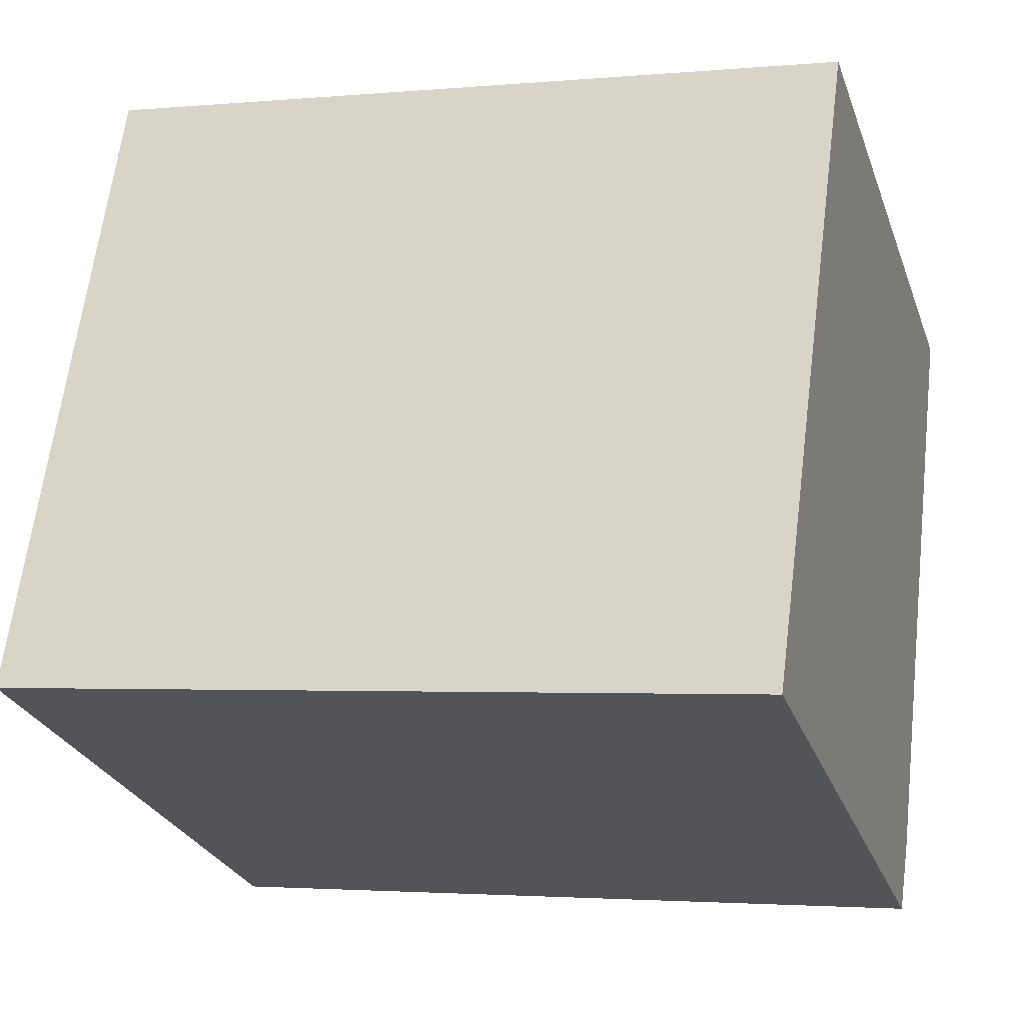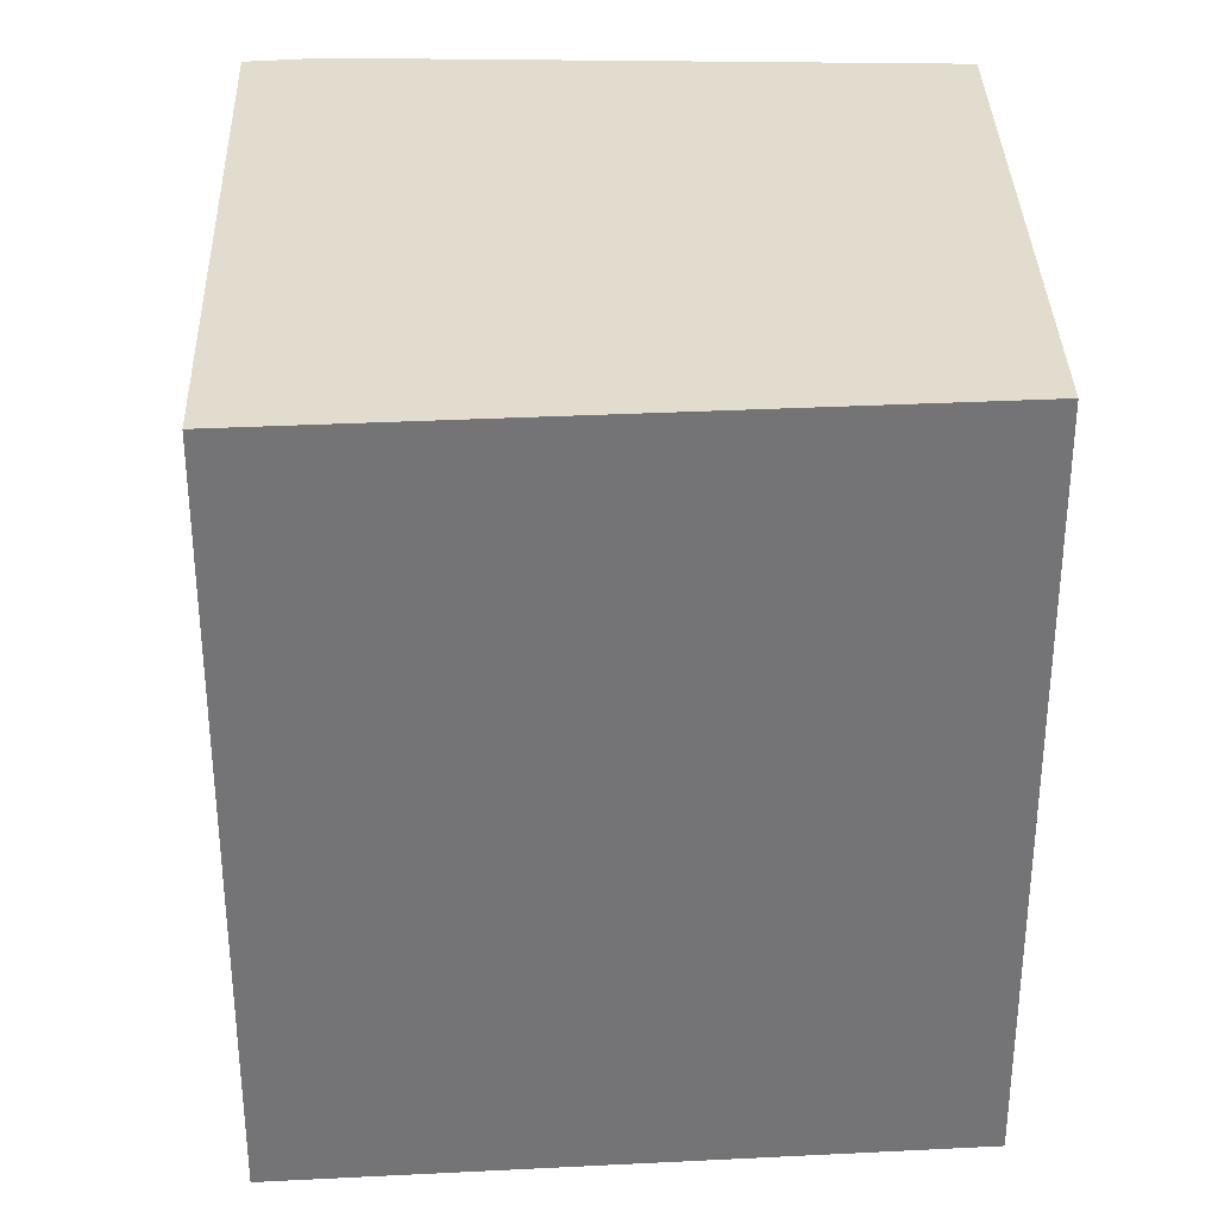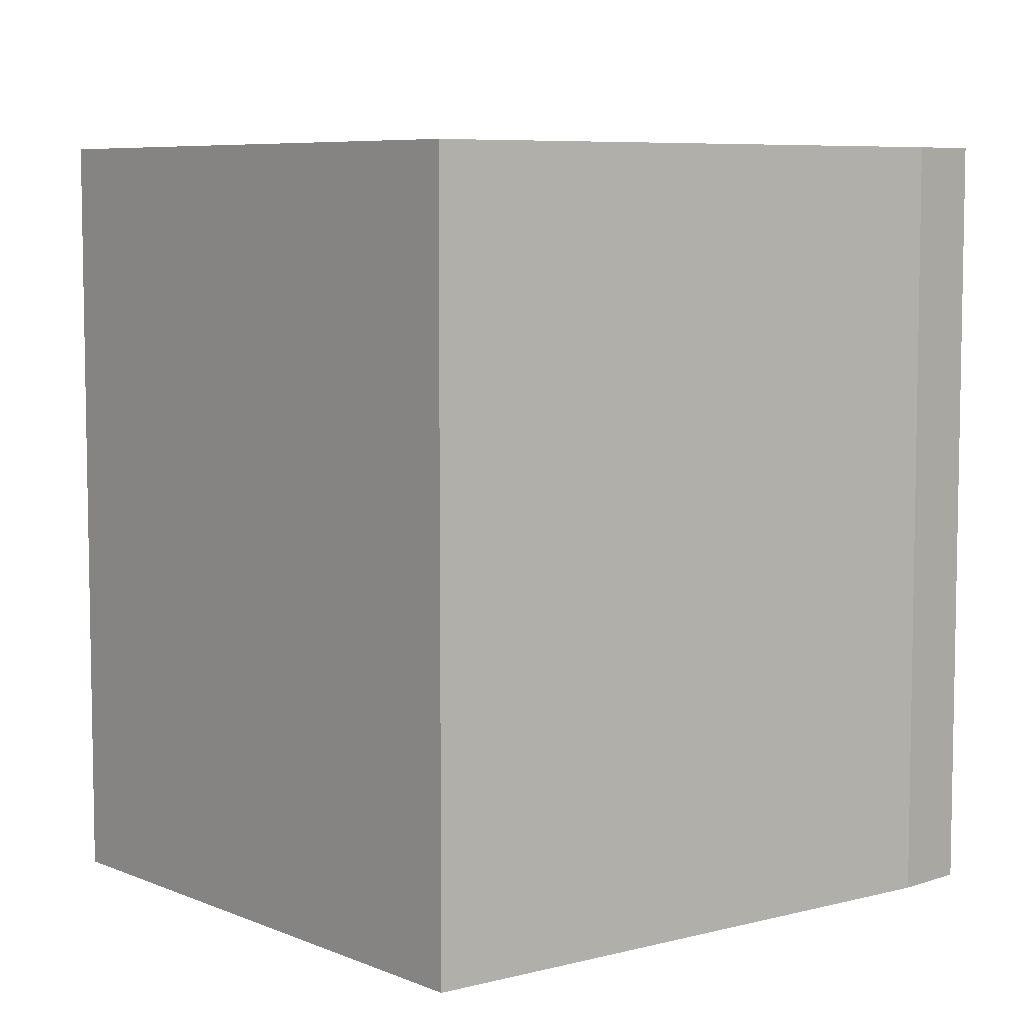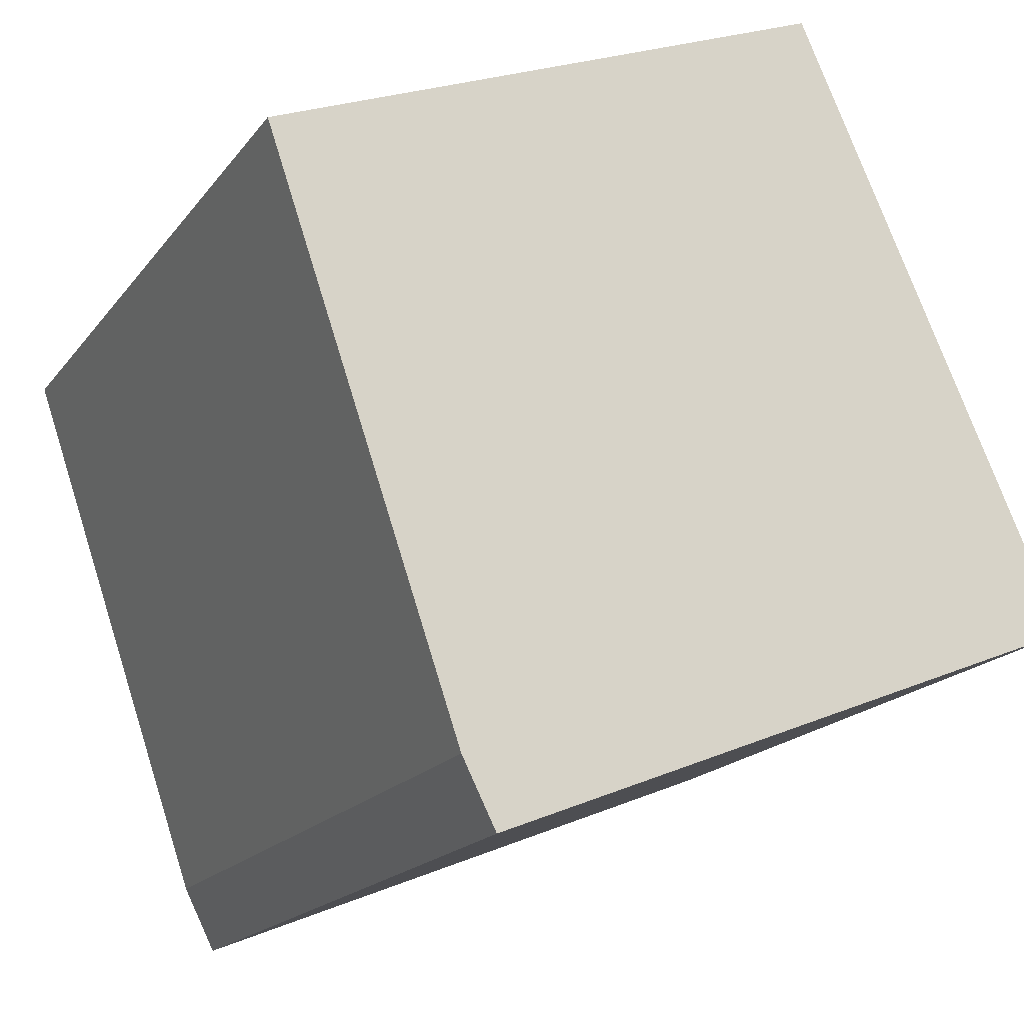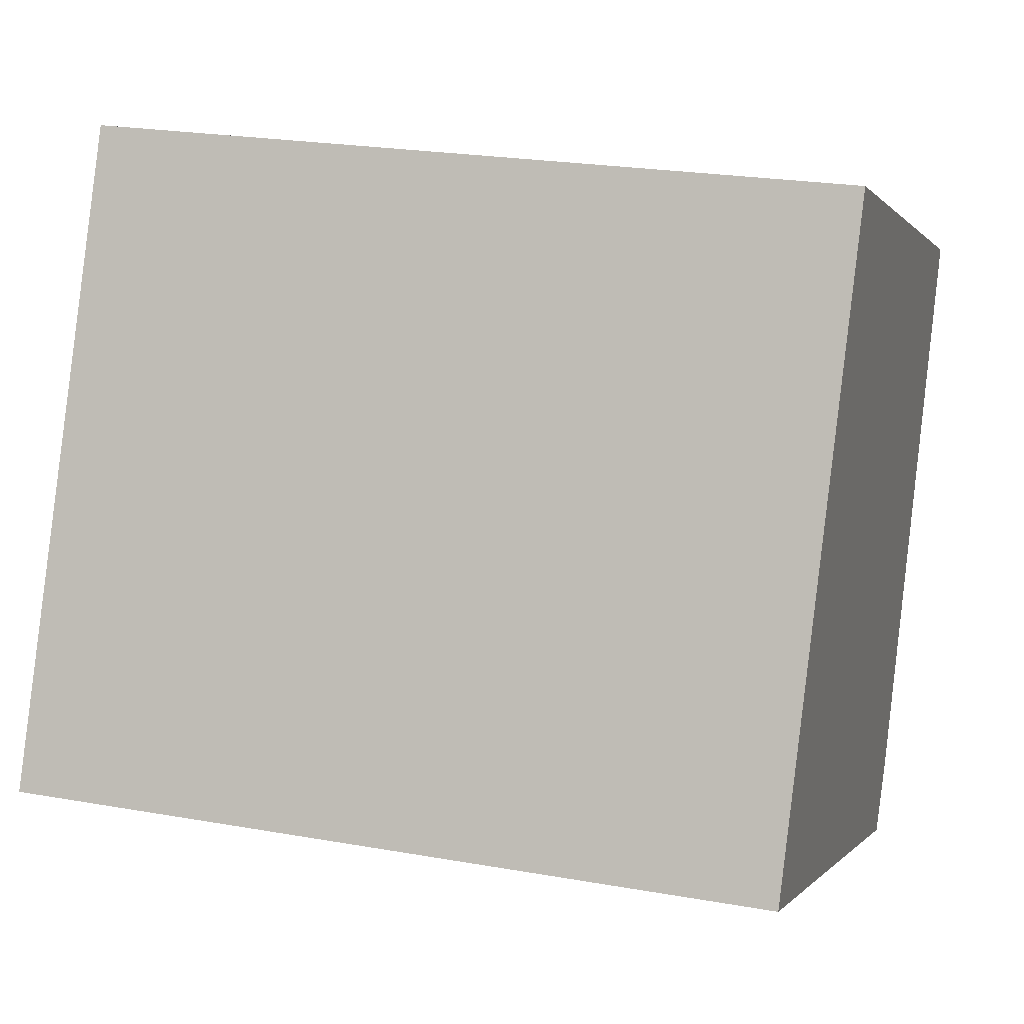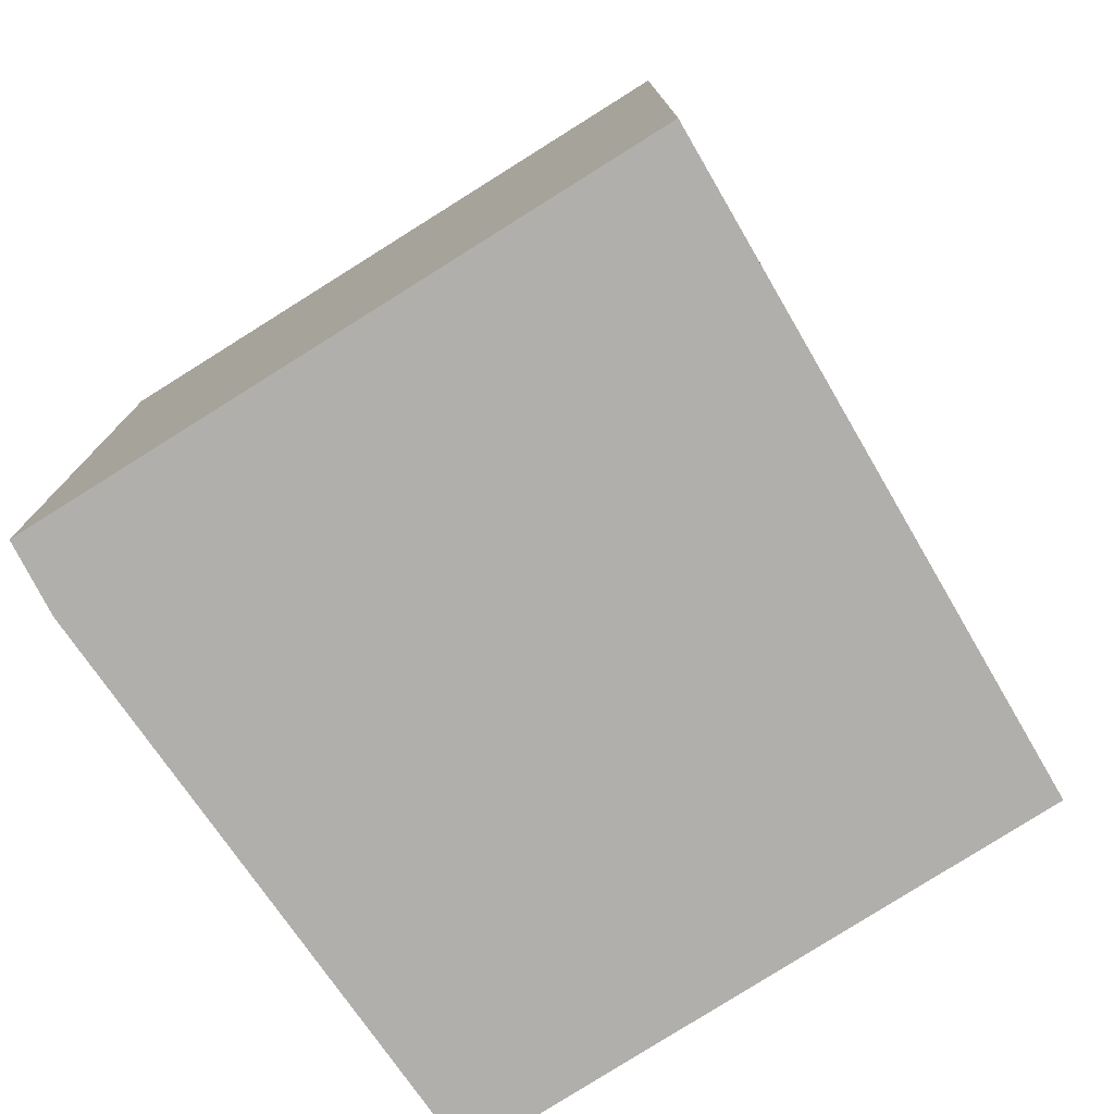
<metadata>
{"format":"obj","ext":"obj","renderer":"f3d","projection":"perspective","resolution":1024,"background":"white","views":[{"elev":-2.5,"azim":-71.9,"up":"+Z"},{"elev":34.0,"azim":-69.8,"up":"+Y"},{"elev":6.9,"azim":71.9,"up":"+Y"},{"elev":-17.9,"azim":155.2,"up":"+Z"},{"elev":22.7,"azim":-72.9,"up":"+Z"},{"elev":-78.1,"azim":-125.8,"up":"+Y"}]}
</metadata>
<code>
v  0 3.154 1.931e-16
v  2.652 3.154 -0.745
v  2.513 3.154 -1.021
v  3.451 3.154 1.585
v  1.122 3.154 2.509
v  3.451 -9.705e-17 1.585
v  2.652 4.562e-17 -0.745
v  2.513 6.252e-17 -1.021
v  0 0 0
v  1.122 -1.536e-16 2.509
g defaultobject
f 1 2 3
f 2 1 4
f 4 1 5
f 6 2 4
f 2 6 7
f 7 3 2
f 3 7 8
f 8 1 3
f 1 8 9
f 9 5 1
f 5 9 10
f 10 4 5
f 4 10 6
f 7 9 8
f 9 7 6
f 9 6 10

</code>
